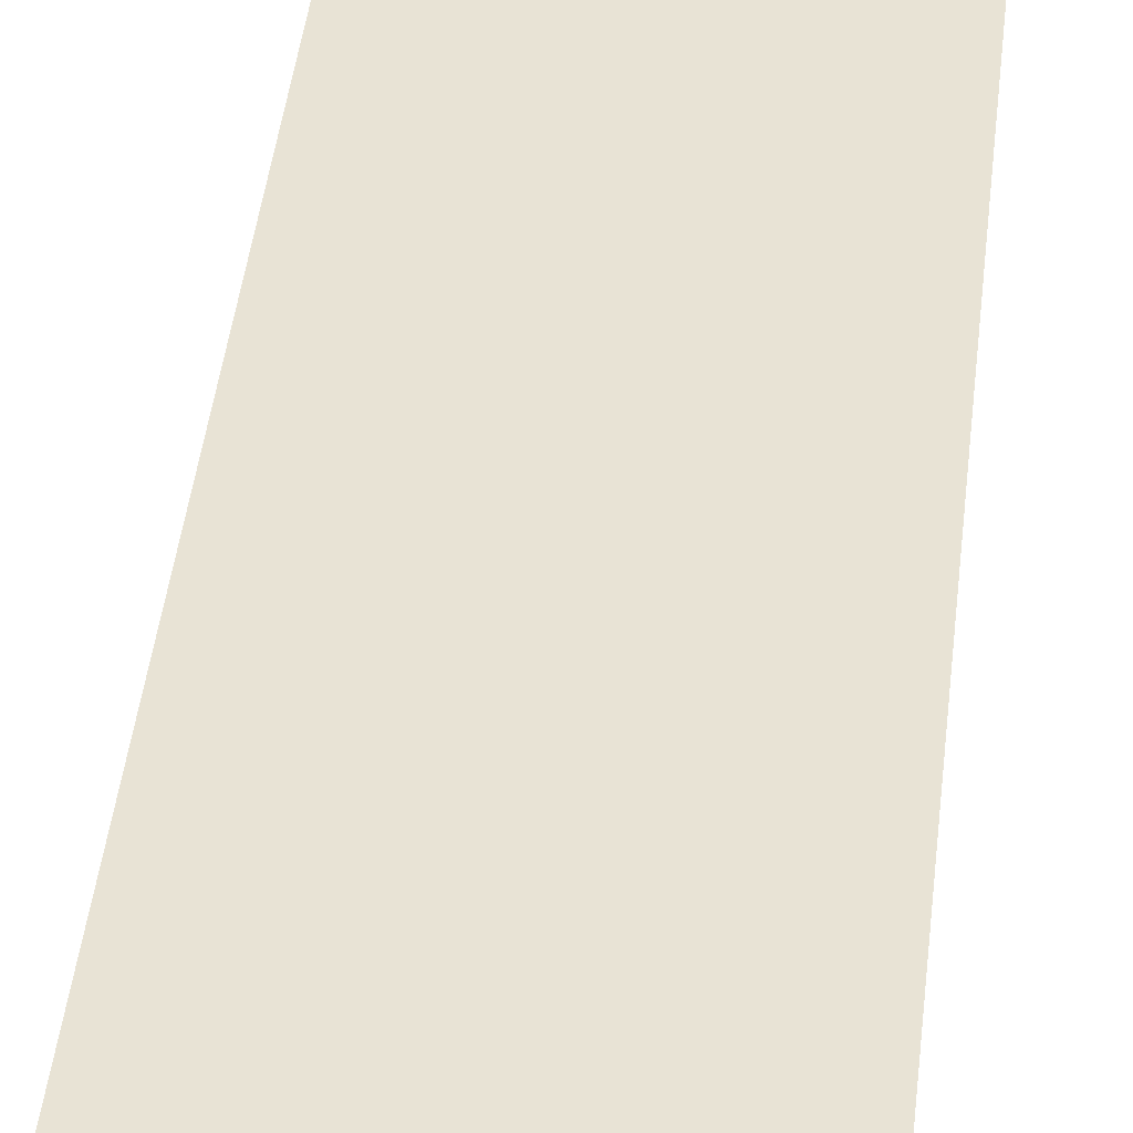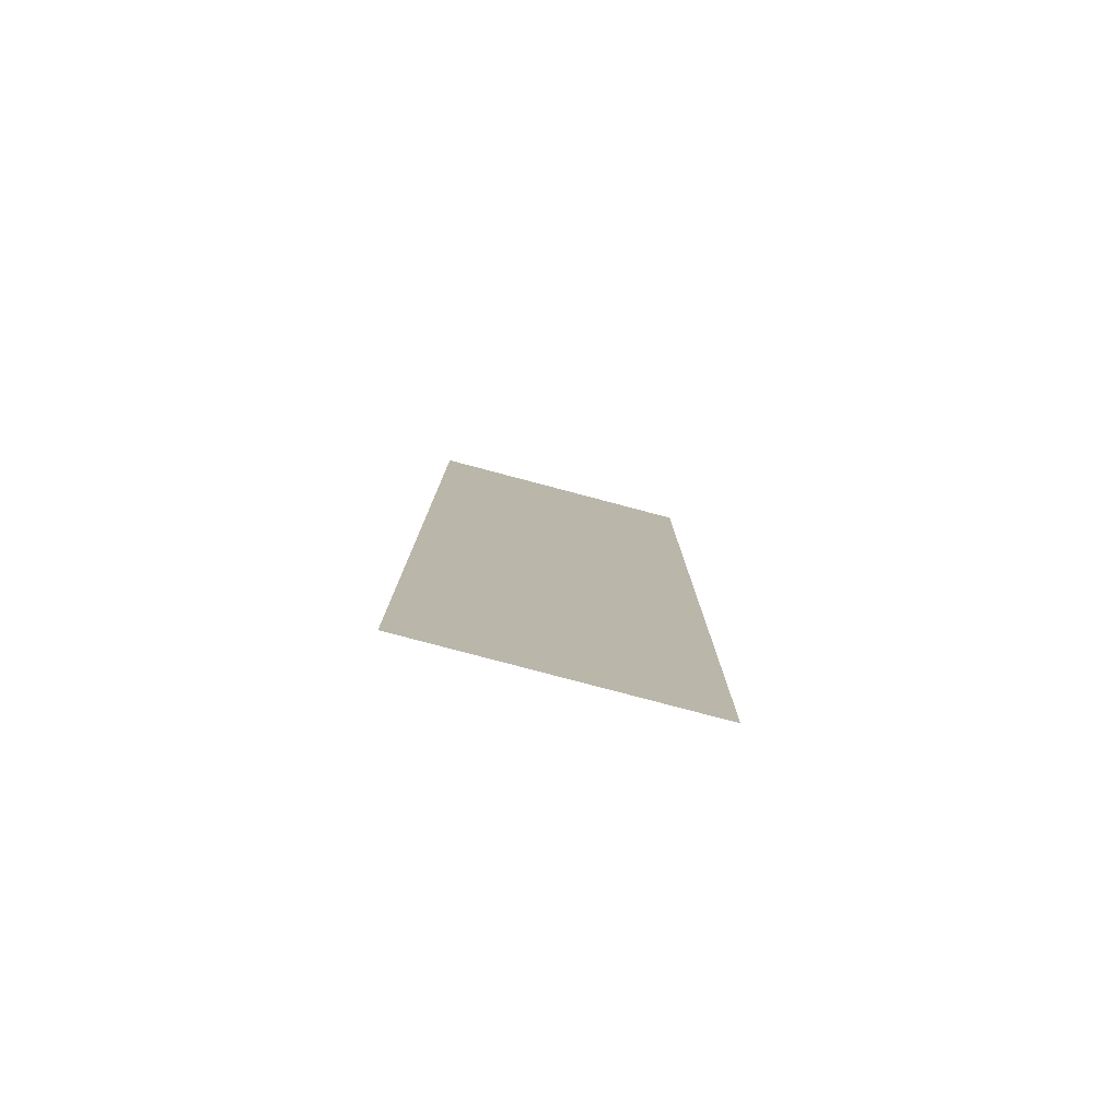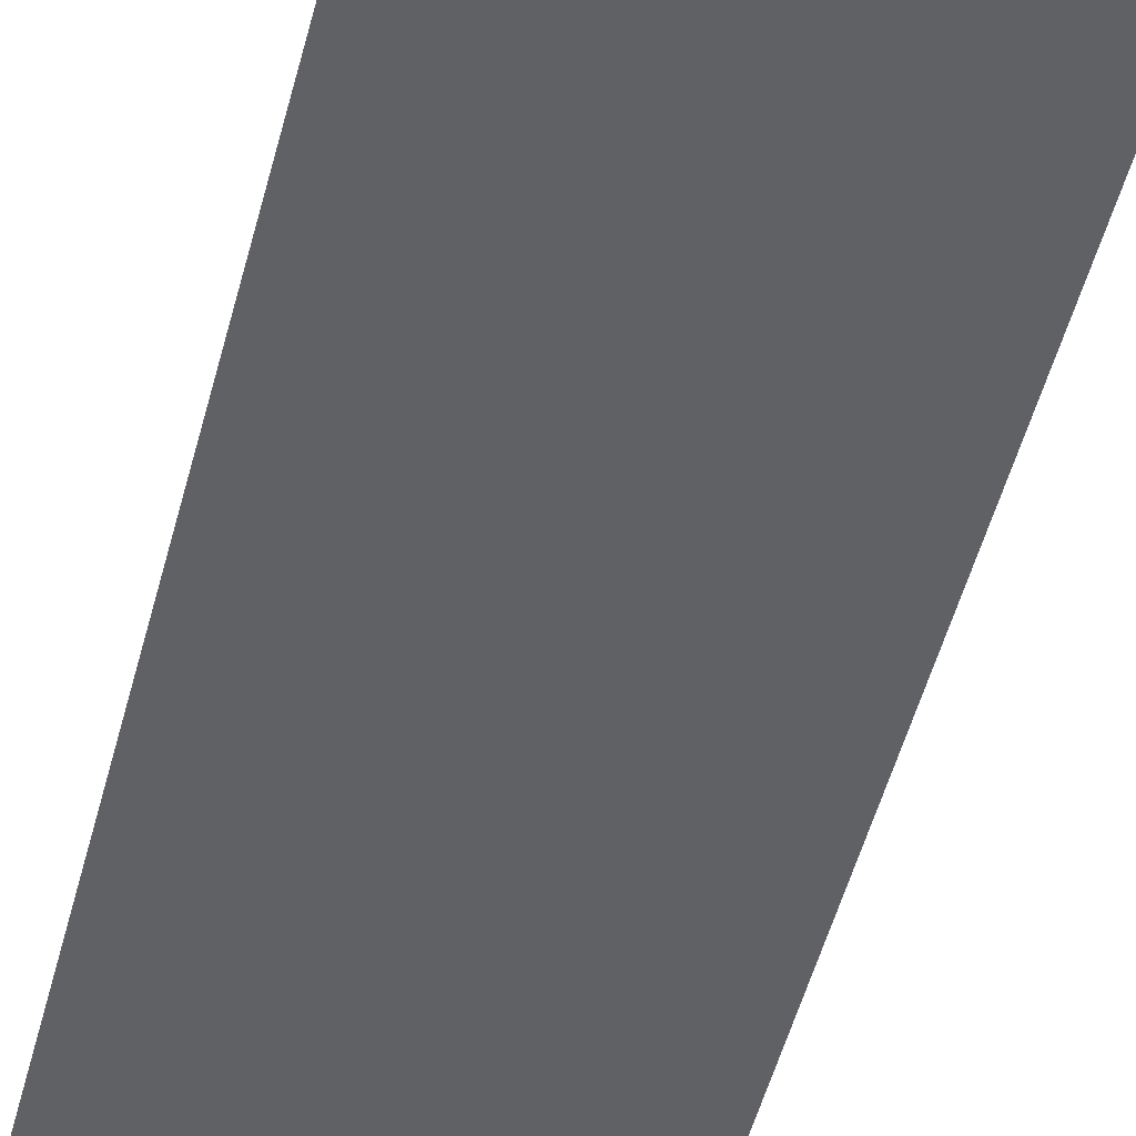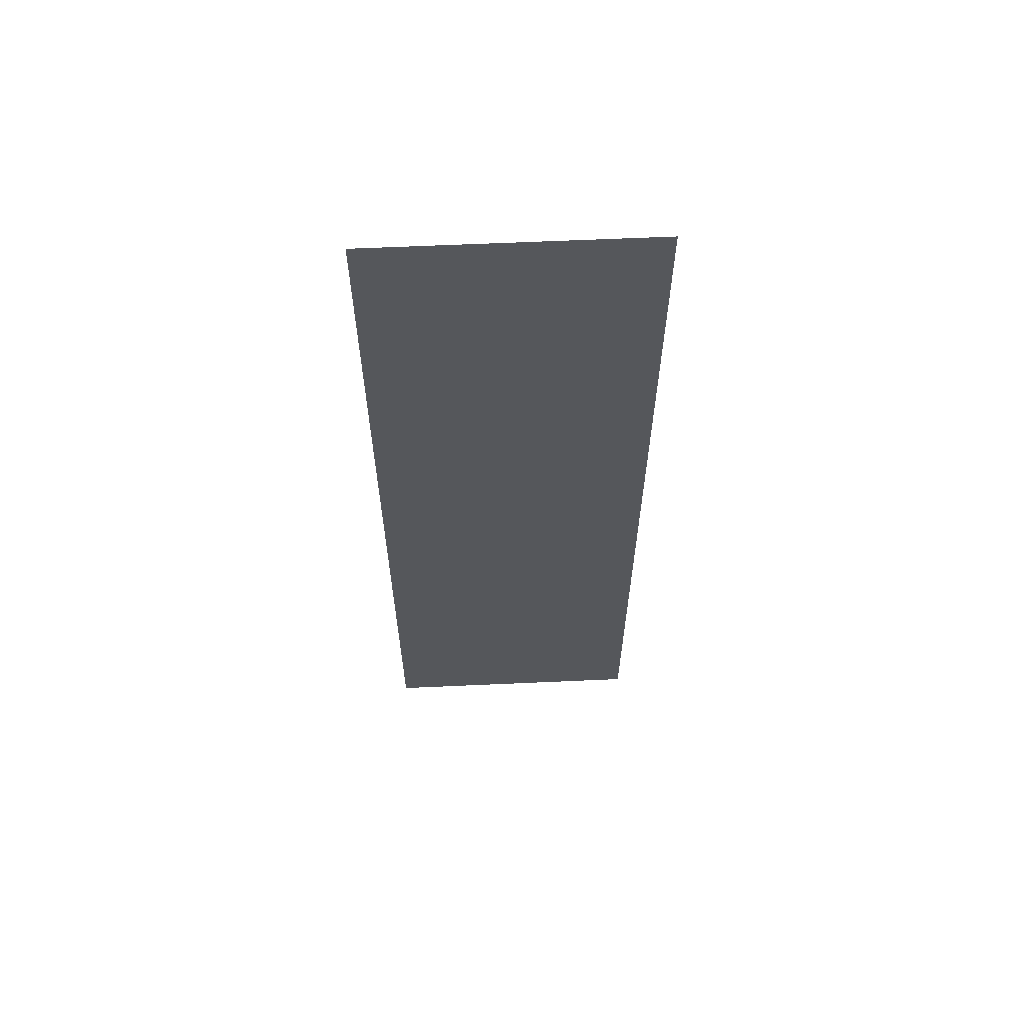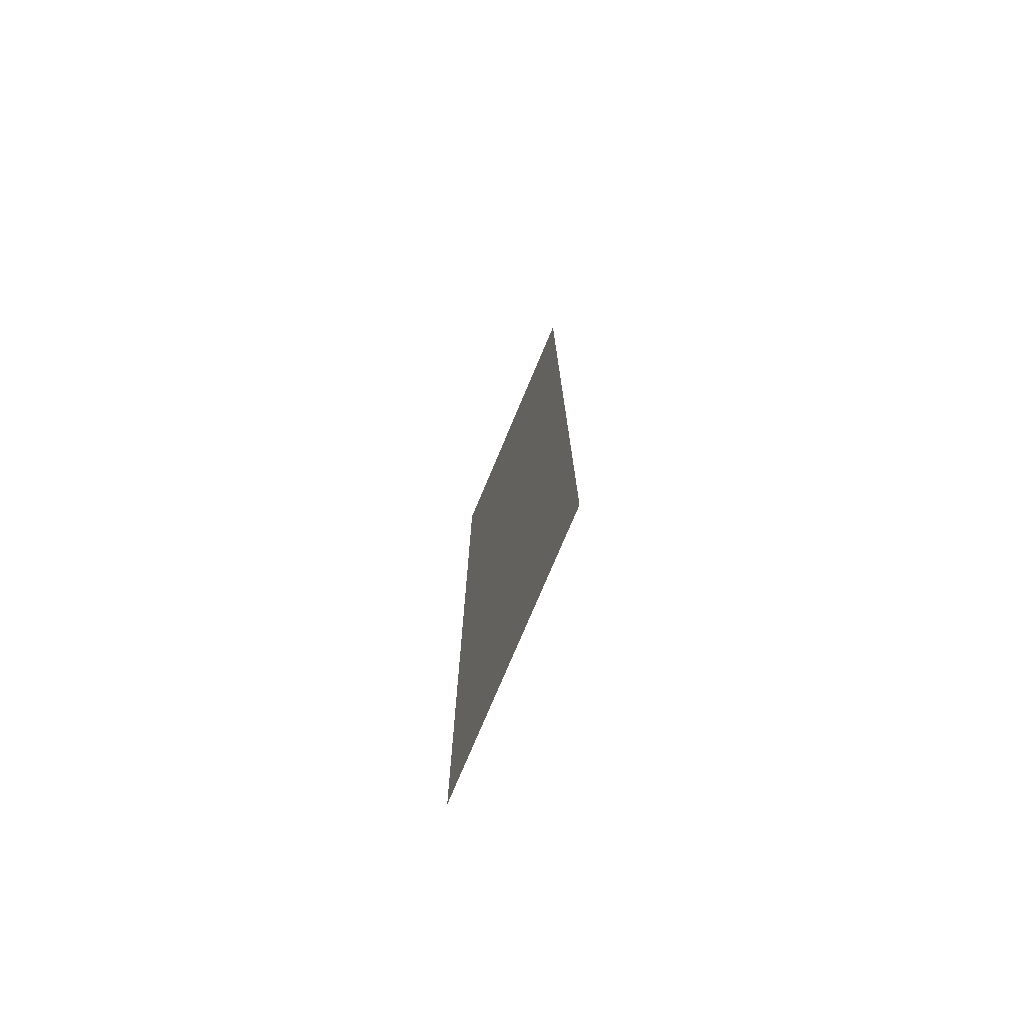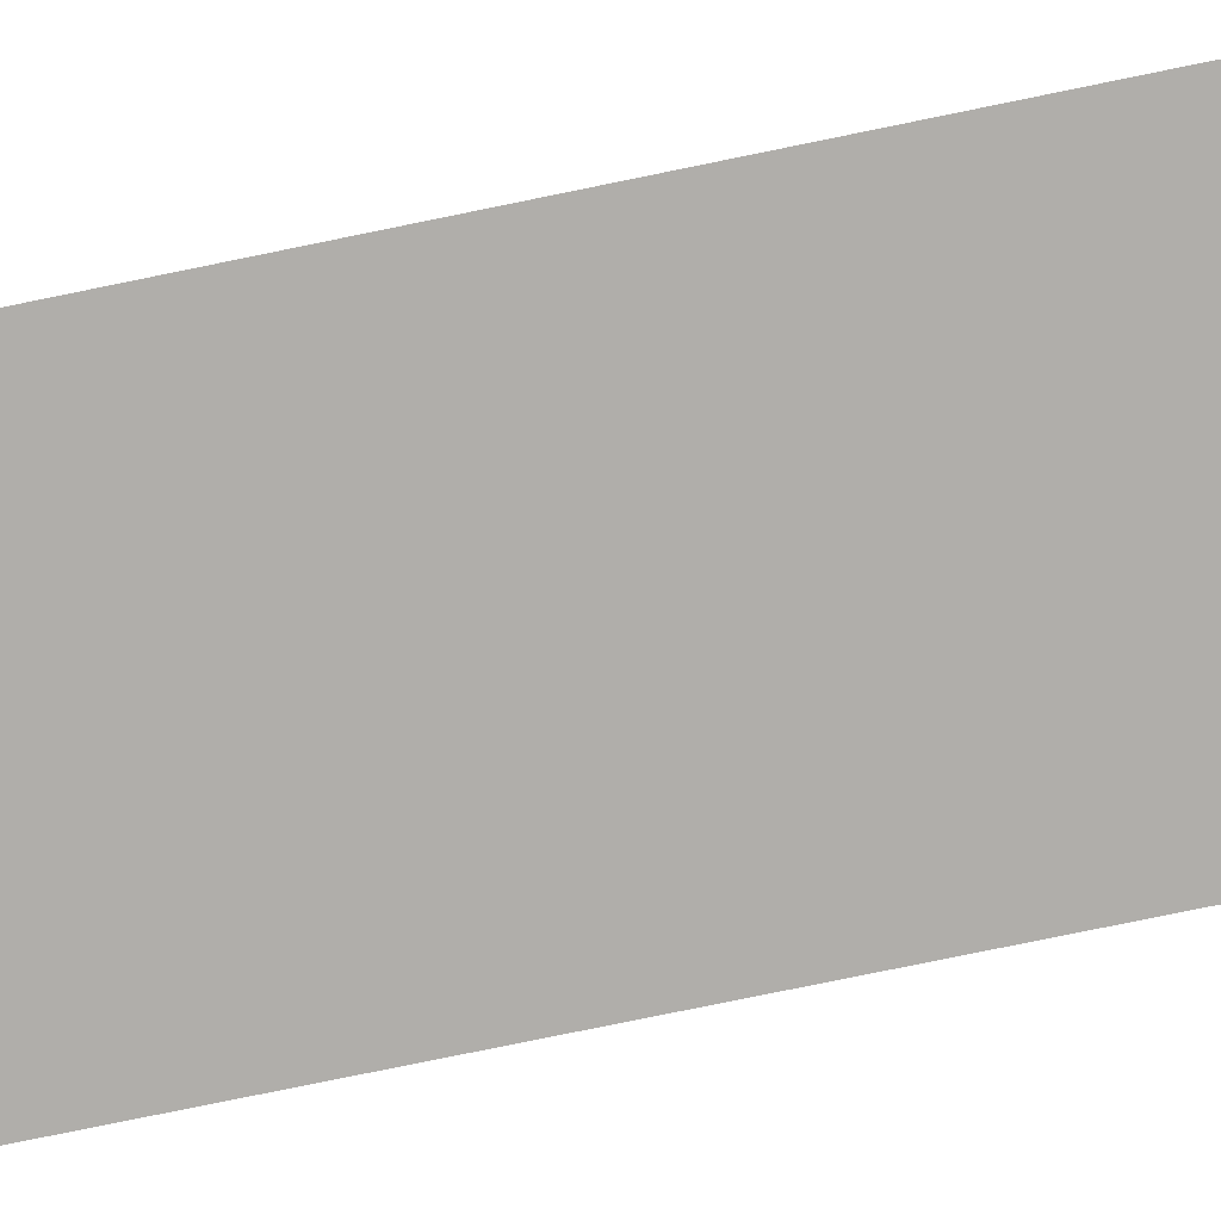
<metadata>
{"format":"obj","ext":"obj","renderer":"f3d","projection":"perspective","resolution":1024,"background":"white","views":[{"elev":41.1,"azim":-173.9,"up":"+Y"},{"elev":-79.9,"azim":-14.8,"up":"+Z"},{"elev":-49.2,"azim":-14.1,"up":"+Y"},{"elev":62.9,"azim":177.4,"up":"+Z"},{"elev":-76.1,"azim":67.2,"up":"+Z"},{"elev":-77.9,"azim":101.6,"up":"+Y"}]}
</metadata>
<code>
o Cube.004
v -2.491 2.525 10.14
v -2.491 2.525 -7.636
v 2.509 2.525 -7.636
v 2.509 2.525 10.14
f 2 4 3
f 2 1 4

</code>
